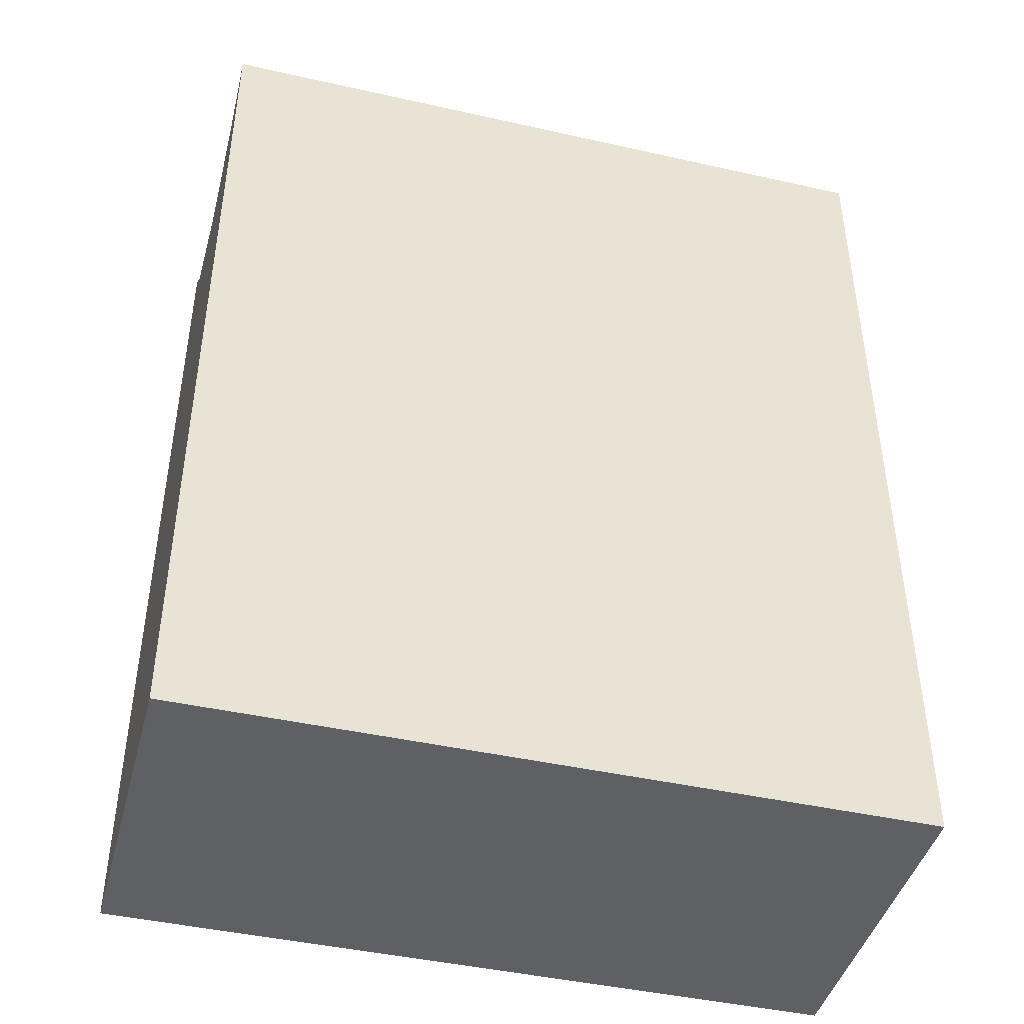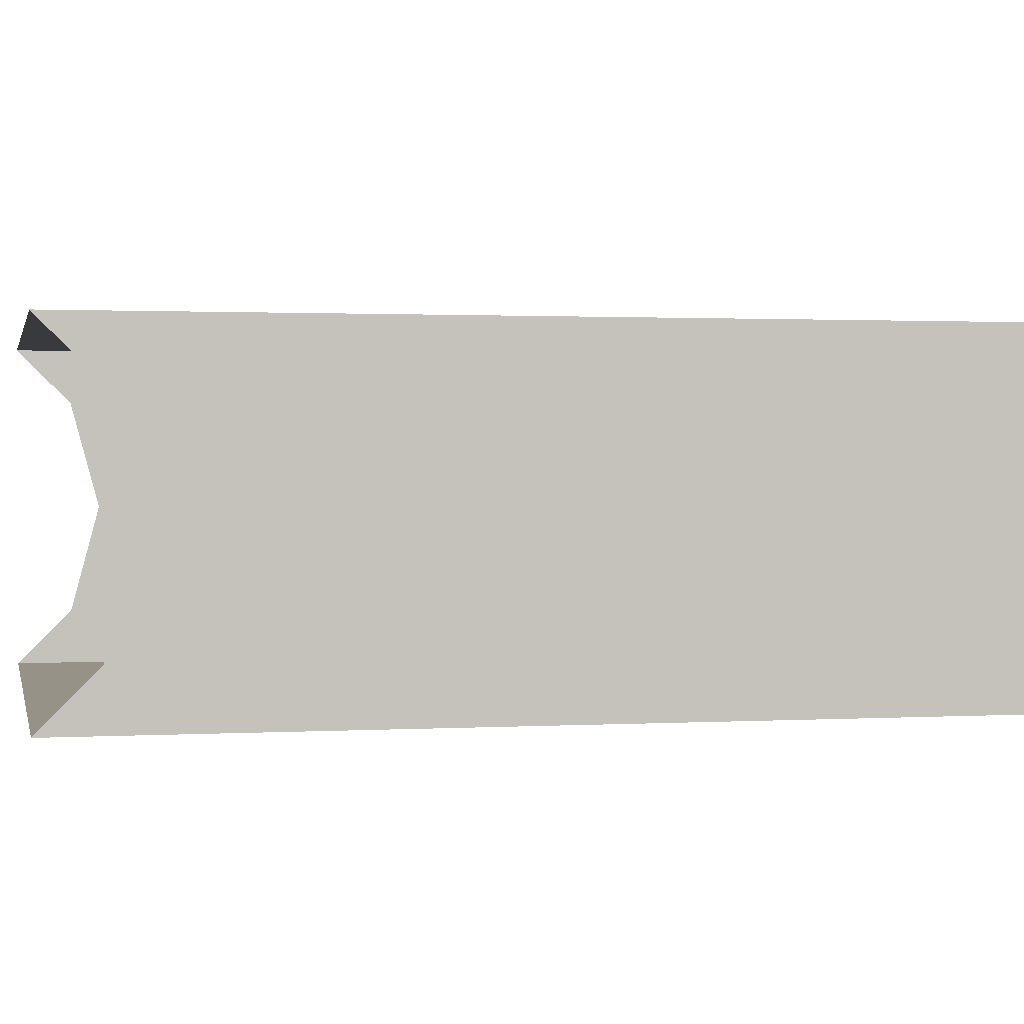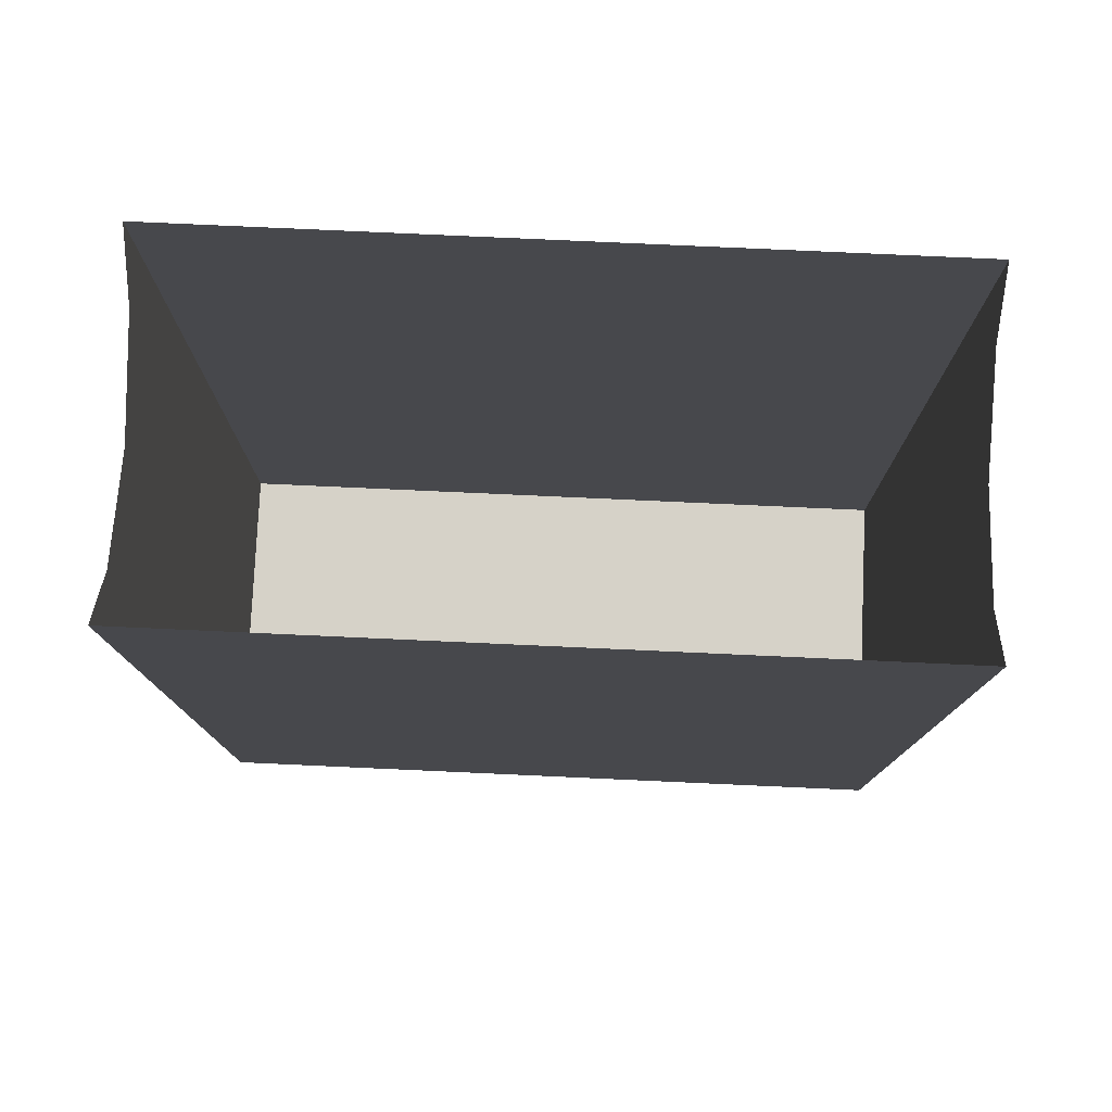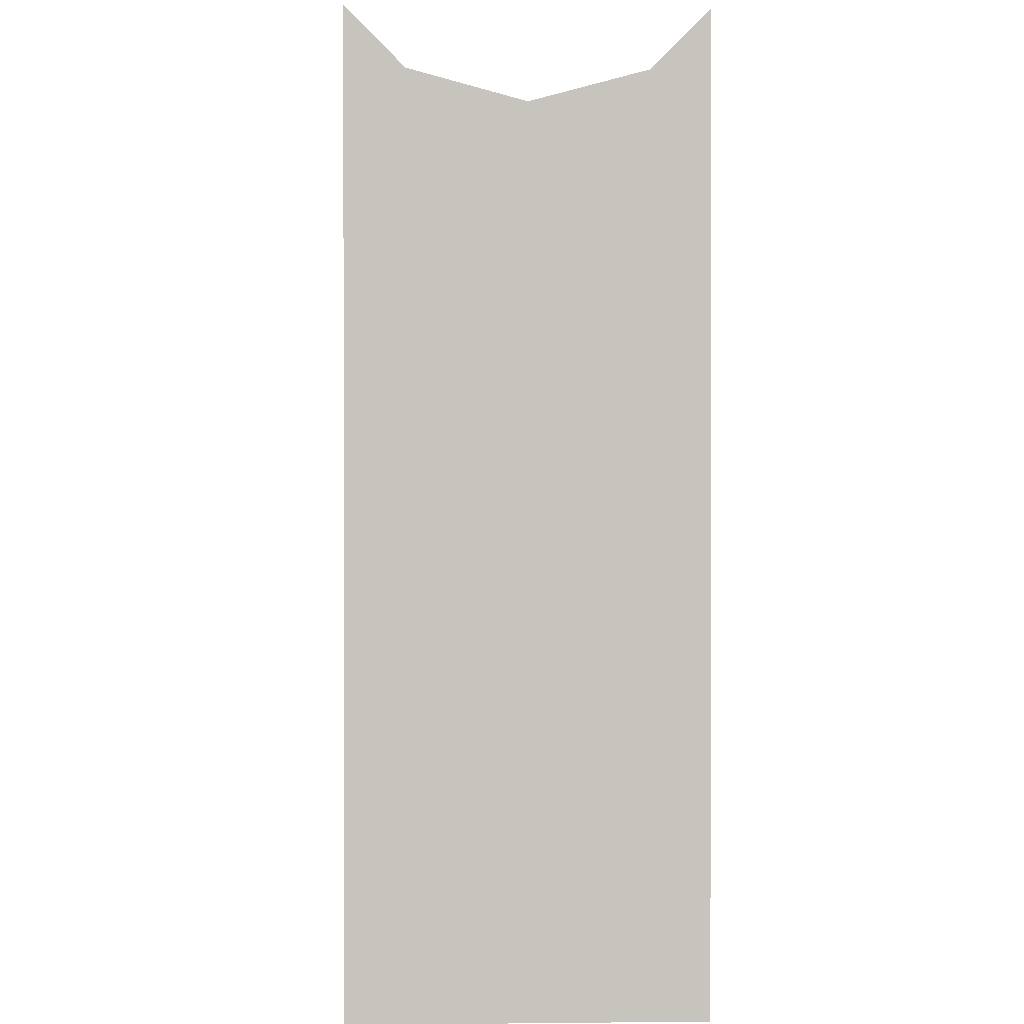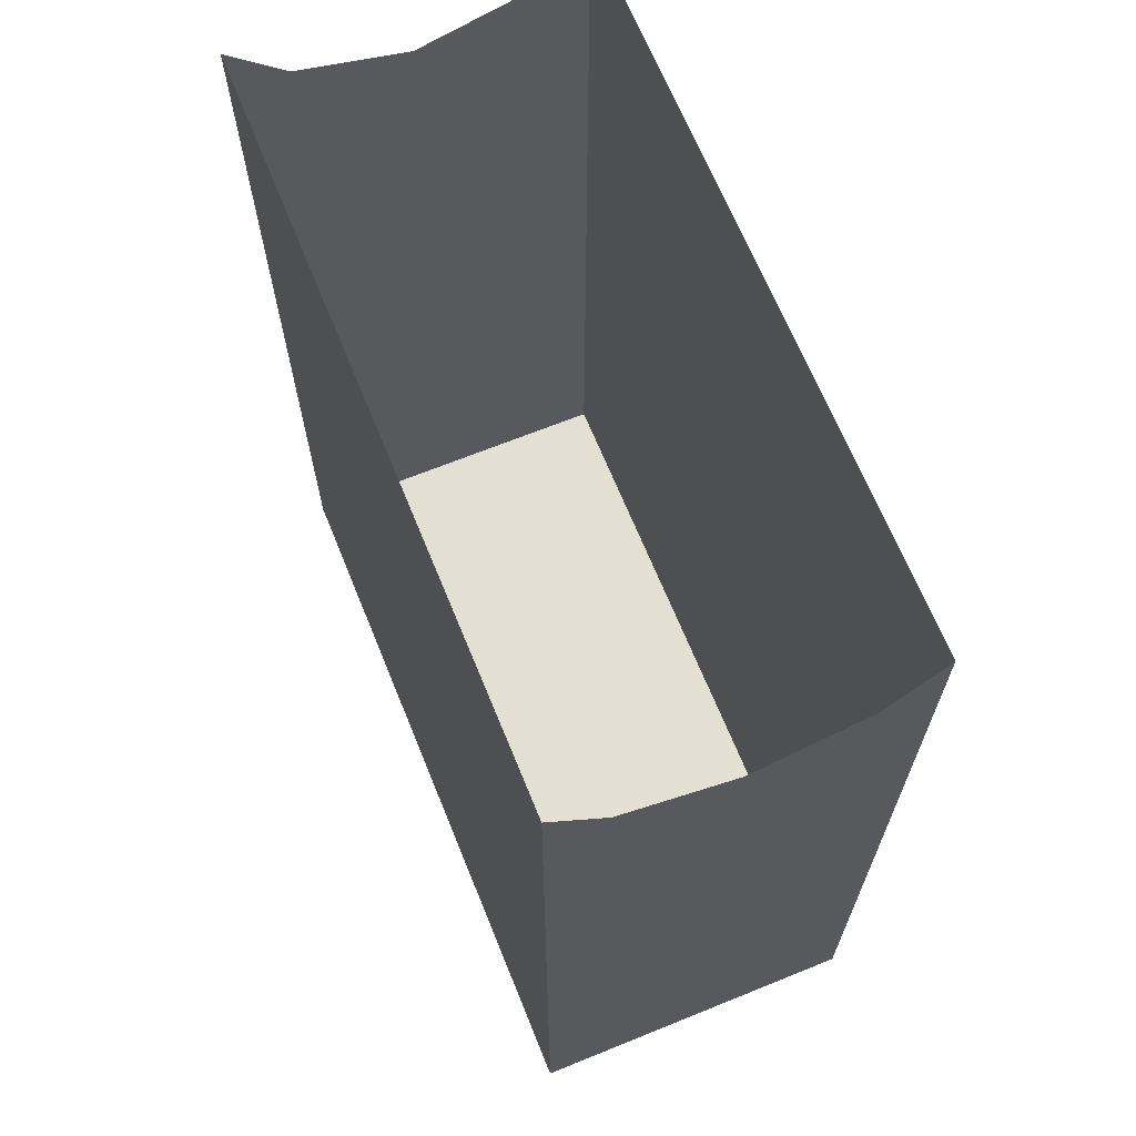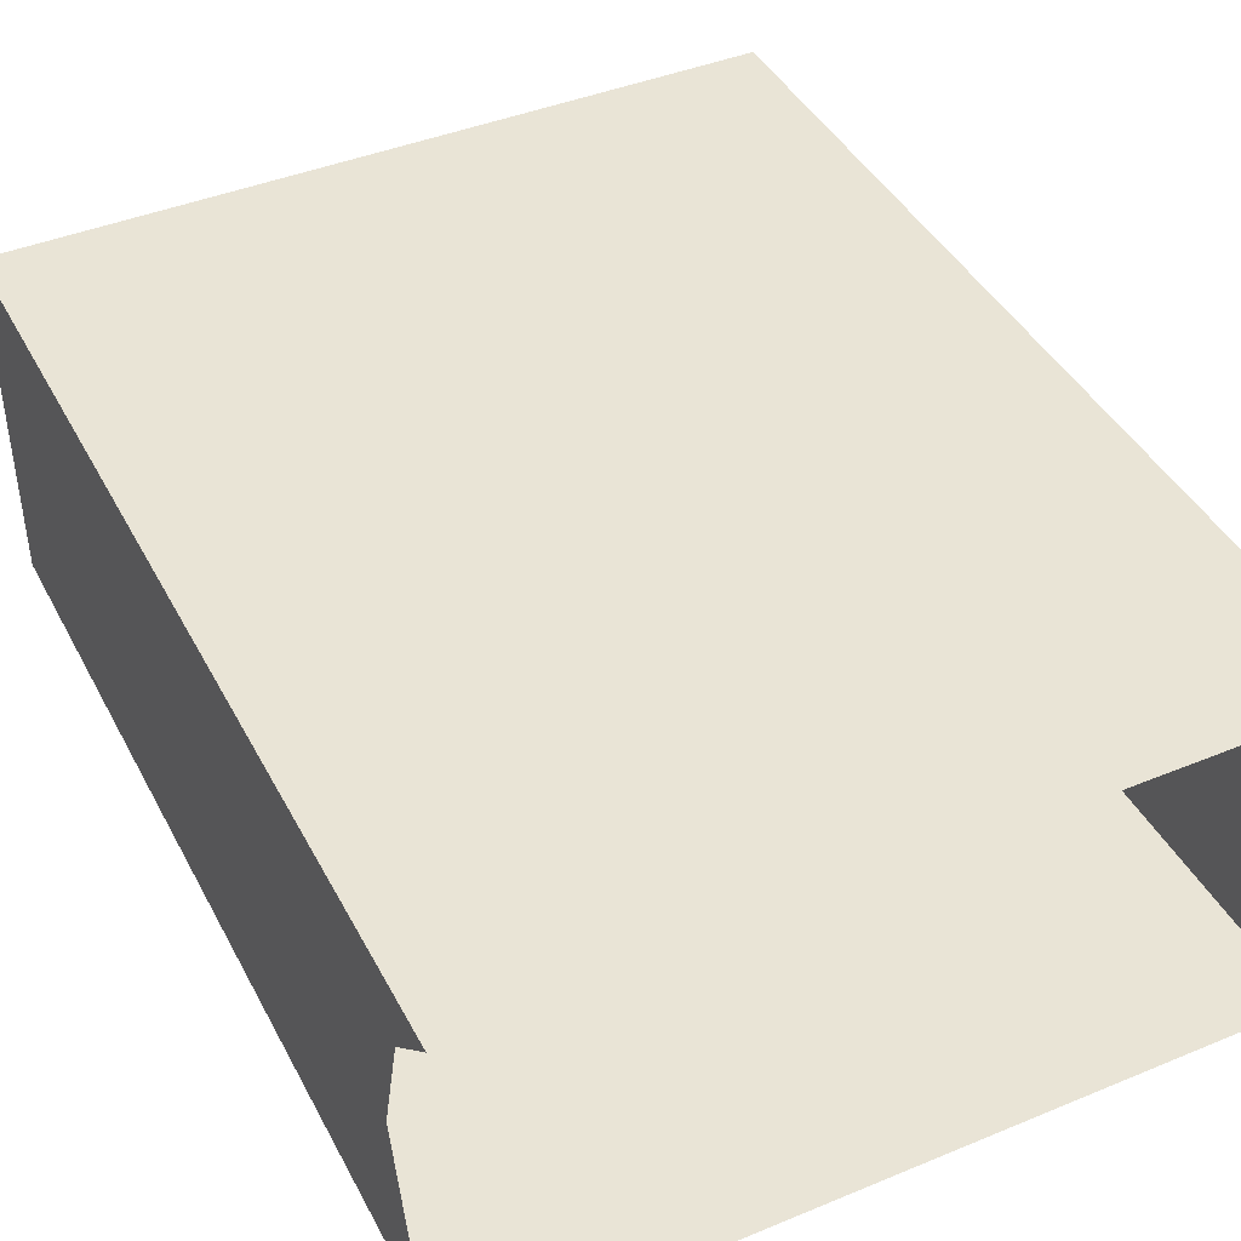
<metadata>
{"format":"obj","ext":"obj","renderer":"f3d","projection":"perspective","resolution":1024,"background":"white","views":[{"elev":-43.9,"azim":-14.8,"up":"+Z"},{"elev":1.2,"azim":77.8,"up":"+Y"},{"elev":78.4,"azim":-177.4,"up":"+Z"},{"elev":0.6,"azim":-92.3,"up":"+Z"},{"elev":67.1,"azim":-112.1,"up":"+Z"},{"elev":42.6,"azim":-26.2,"up":"+Y"}]}
</metadata>
<code>
o _3035_B1/_3035_B/mesh23/mesh23-geometry#mesh23-geometry
v -0.3376 0.5494 0.4516
v -0.2971 0.5494 0.3997
v -0.3376 0.5494 0.3997
v -0.2971 0.5494 0.4516
v -0.3376 0.5307 0.3997
v -0.3376 0.5463 0.4485
v -0.2971 0.5463 0.4485
v -0.2971 0.5307 0.3997
v -0.3376 0.5338 0.4485
v -0.3376 0.5401 0.4468
v -0.2971 0.5401 0.4468
v -0.2971 0.5338 0.4485
v -0.2971 0.5307 0.4516
v -0.3376 0.5307 0.4516
f 1 2 3
f 2 1 4
f 2 5 3
f 3 6 1
f 7 2 4
f 5 2 8
f 5 9 3
f 3 10 6
f 11 2 7
f 12 8 2
f 13 5 8
f 9 5 14
f 3 9 10
f 12 2 11
f 8 12 13
f 5 13 14
f 3 2 1
f 4 1 2
f 3 5 2
f 1 6 3
f 4 2 7
f 8 2 5
f 3 9 5
f 6 10 3
f 7 2 11
f 2 8 12
f 8 5 13
f 14 5 9
f 10 9 3
f 11 2 12
f 13 12 8
f 14 13 5

</code>
